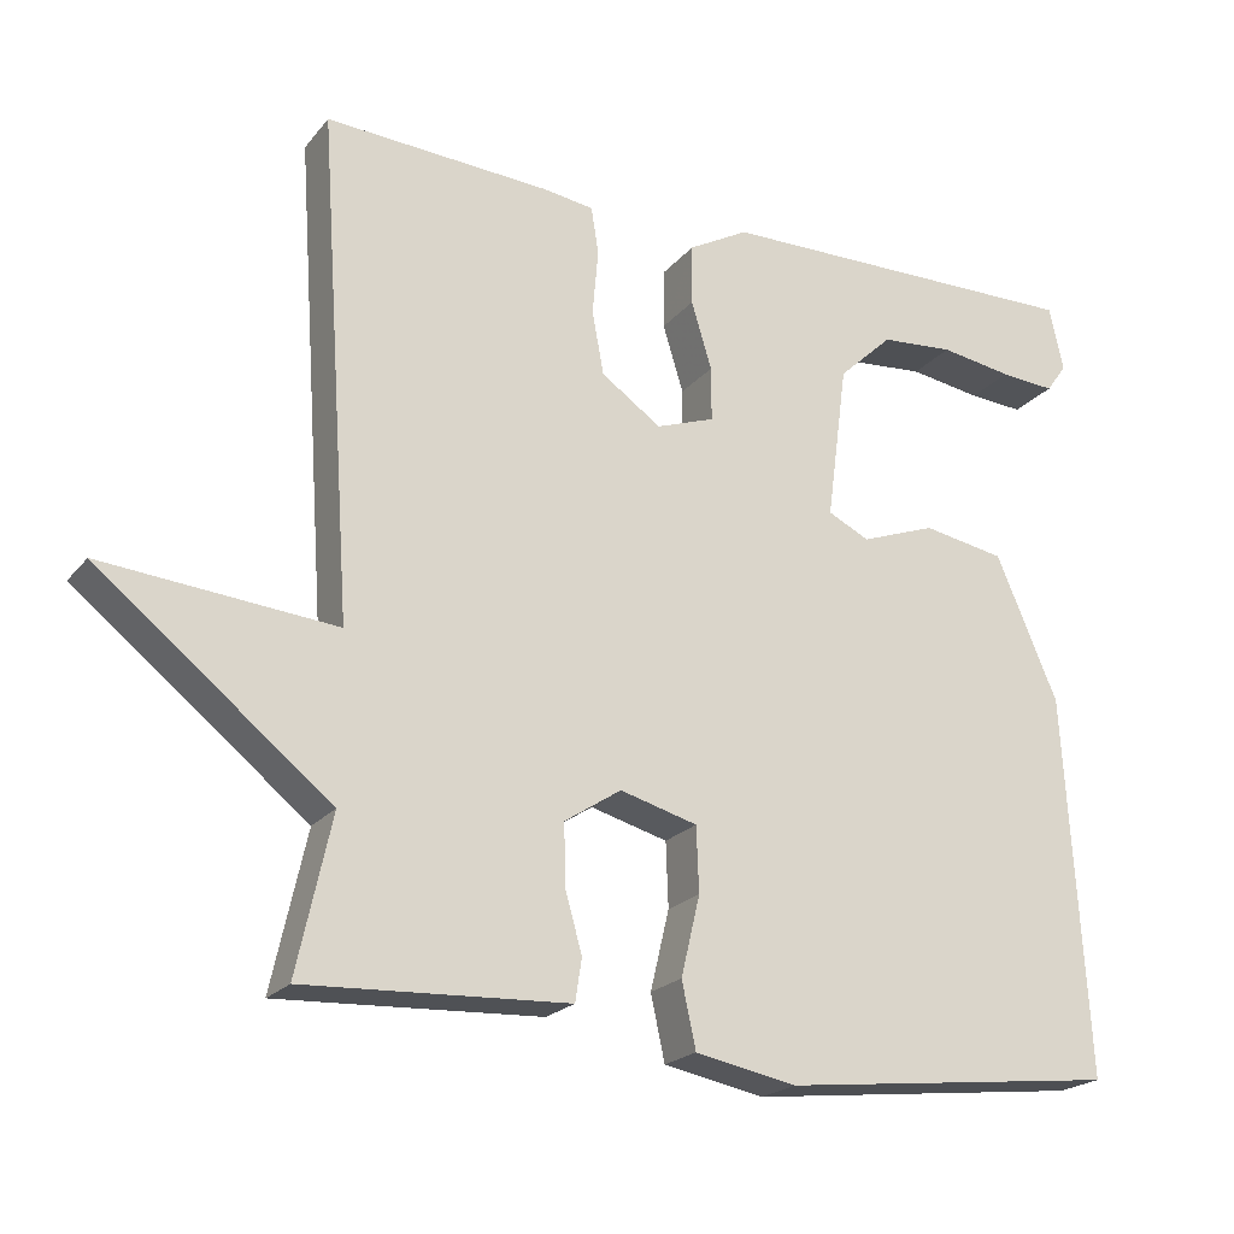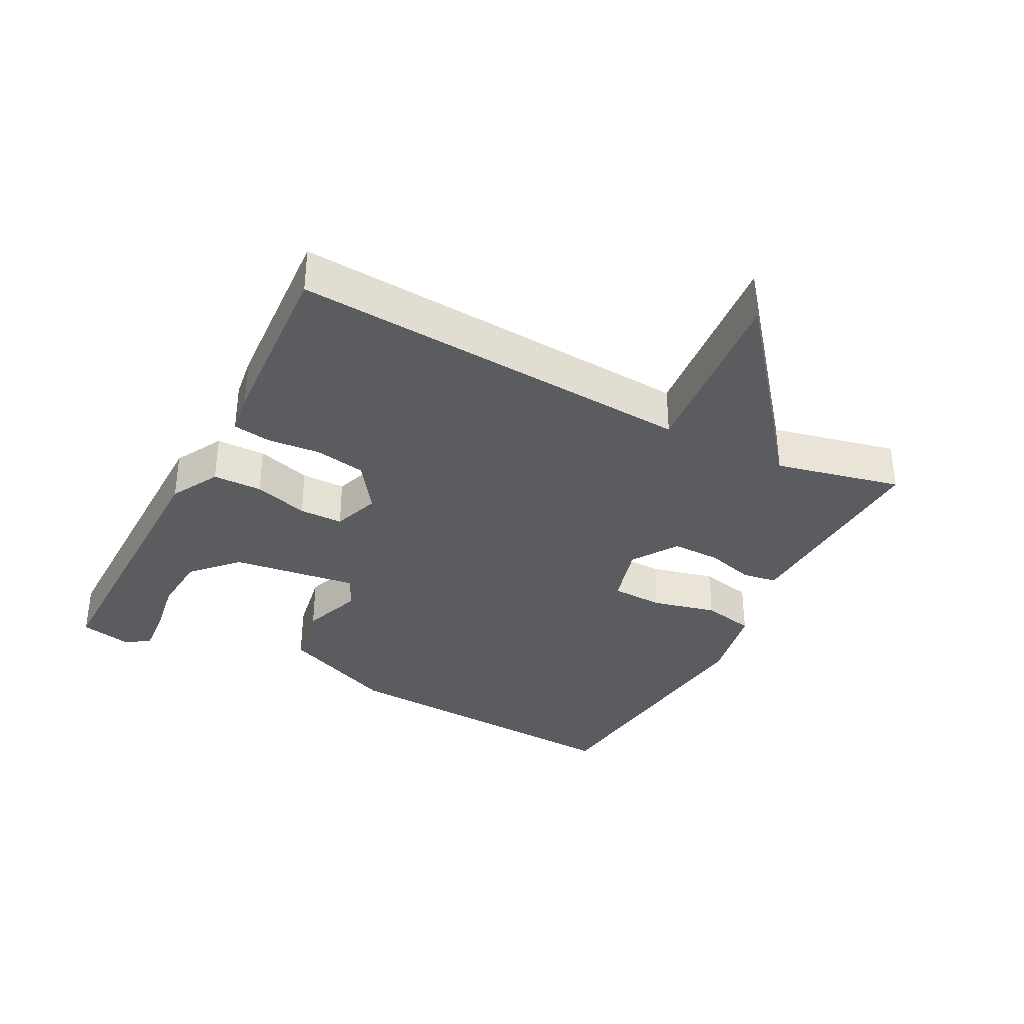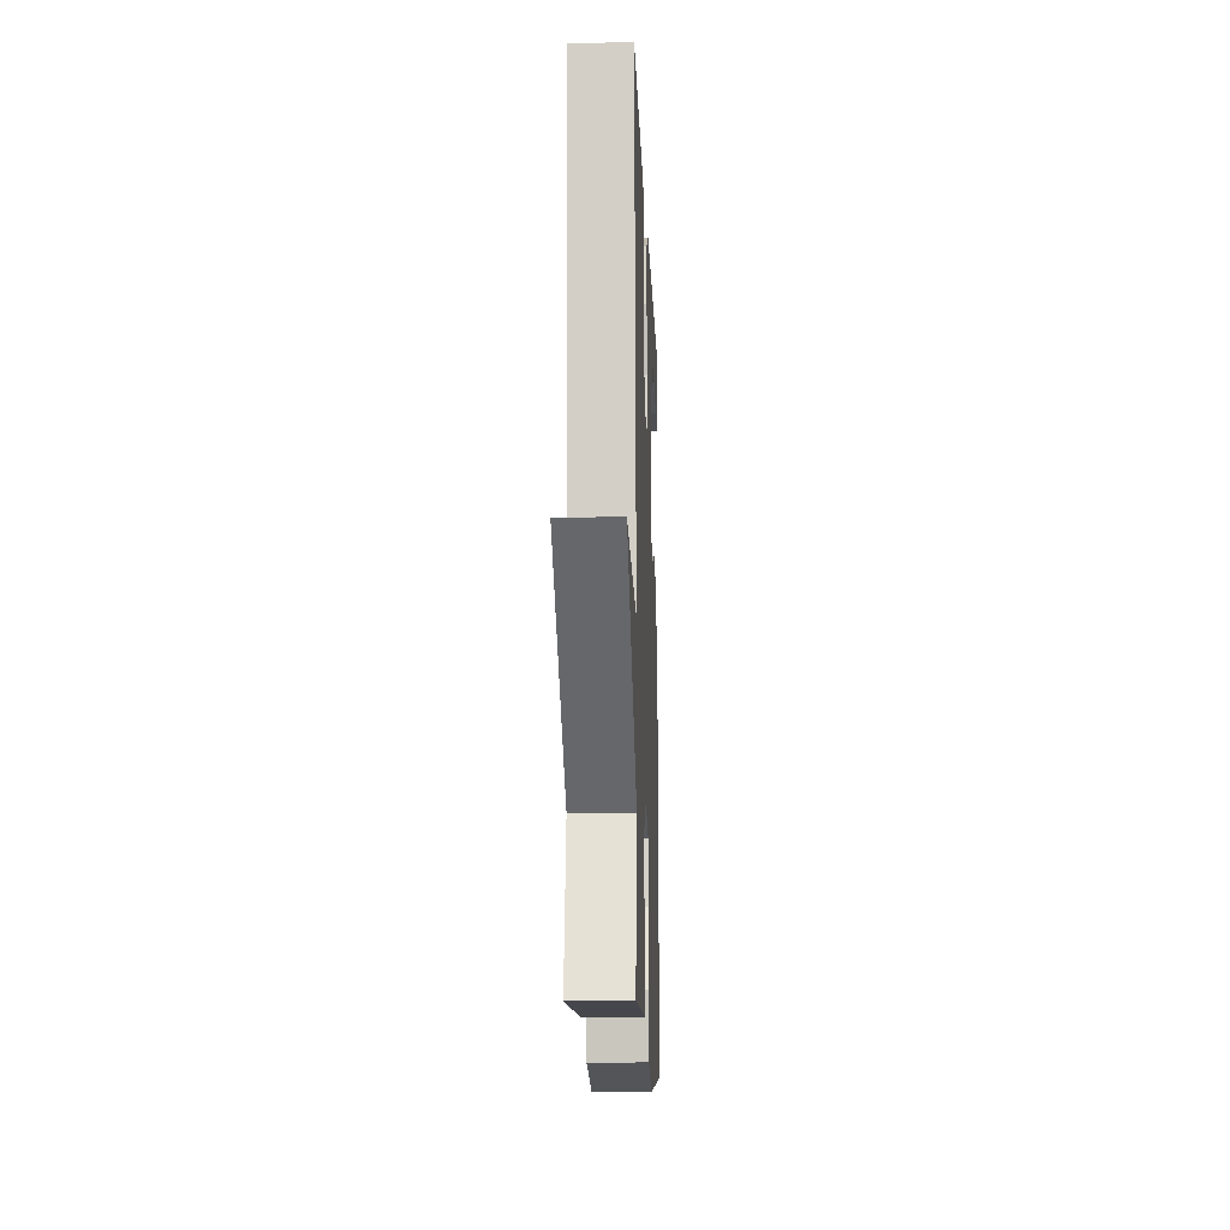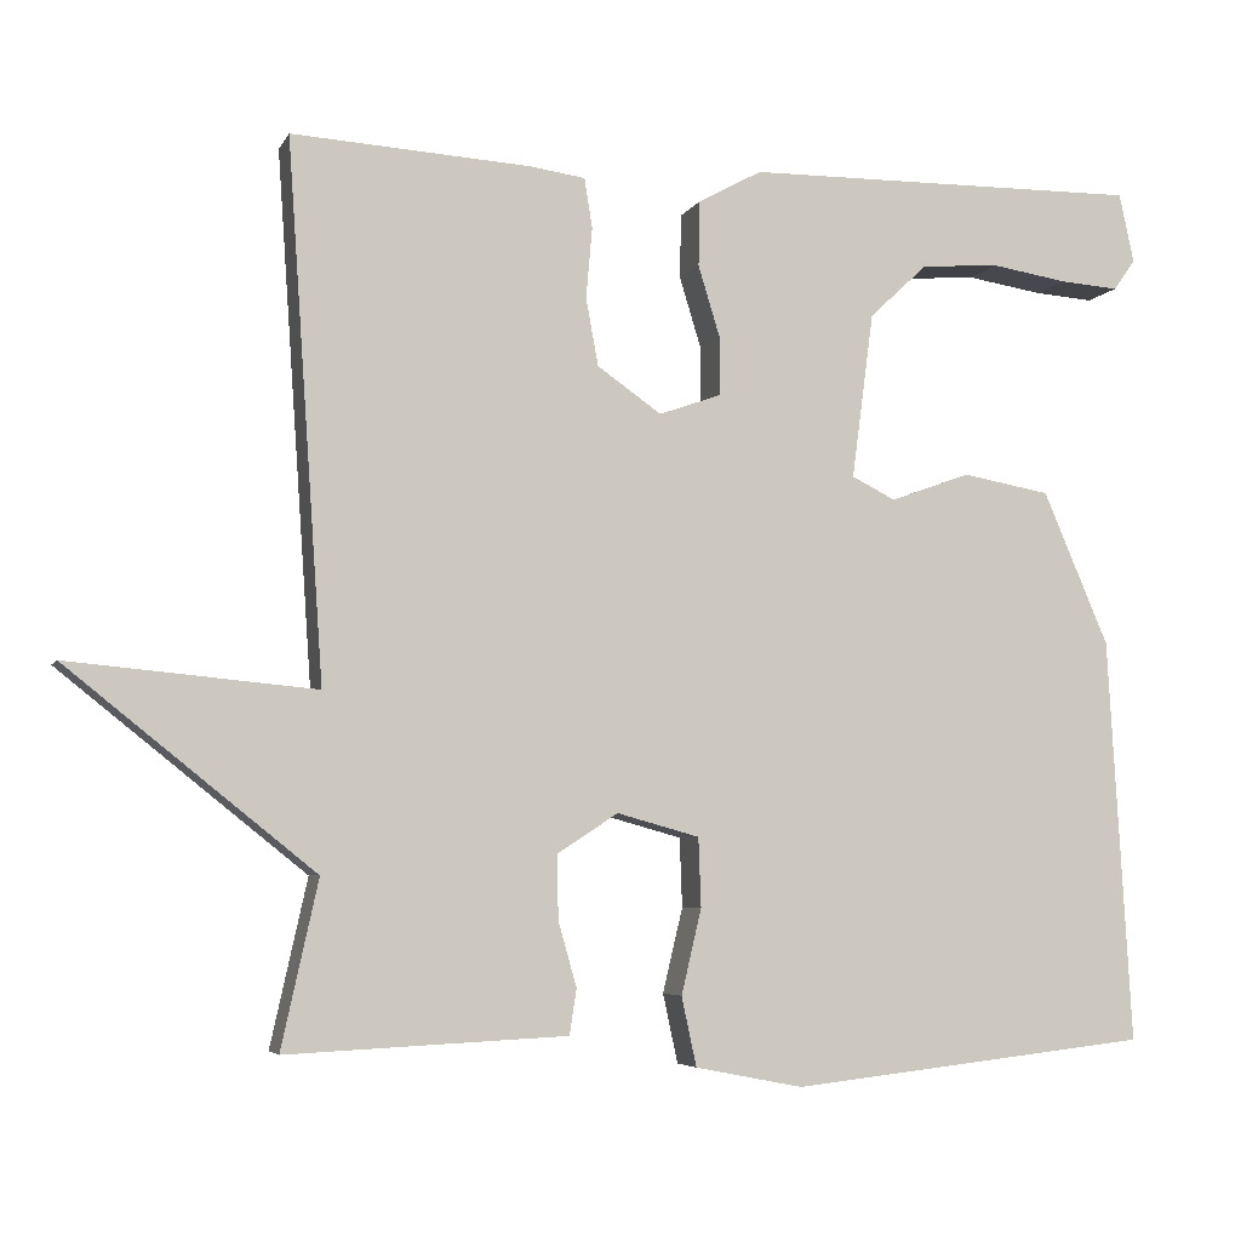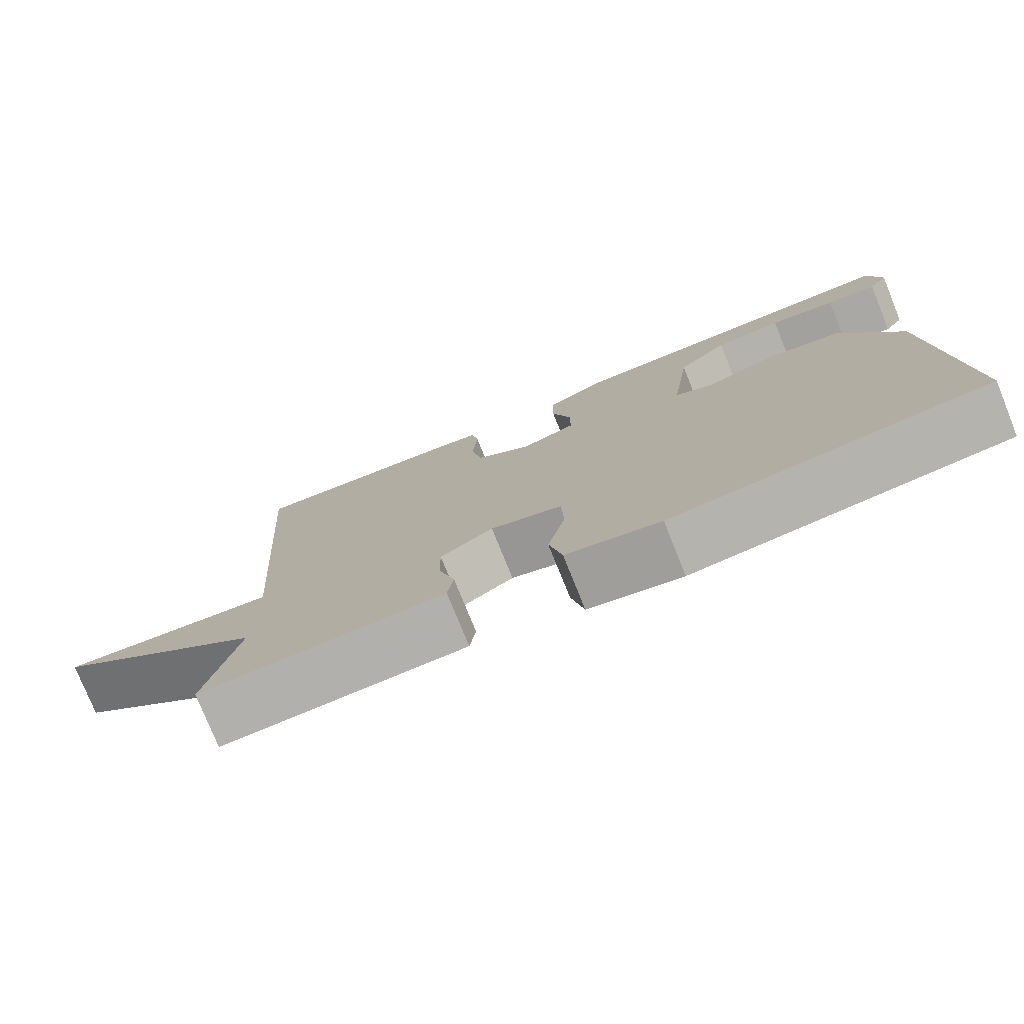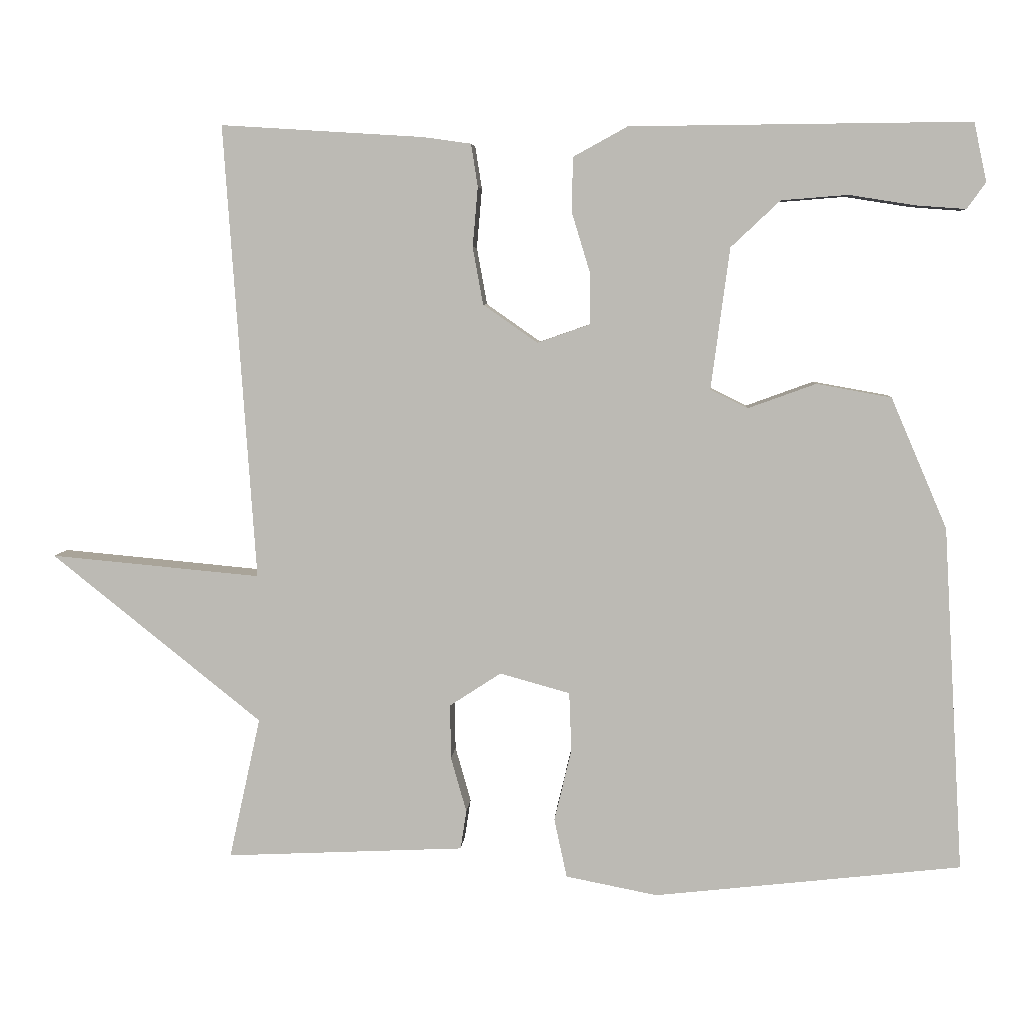
<metadata>
{"format":"obj","ext":"obj","renderer":"f3d","projection":"perspective","resolution":1024,"background":"white","views":[{"elev":-21.2,"azim":152.2,"up":"+Z"},{"elev":-34.9,"azim":62.6,"up":"+Y"},{"elev":-13.7,"azim":92.2,"up":"+Z"},{"elev":-5.2,"azim":163.7,"up":"+Z"},{"elev":-77.3,"azim":-158.0,"up":"+Z"},{"elev":5.6,"azim":-176.2,"up":"+Z"}]}
</metadata>
<code>
v -0.5 0.07 0.5
v -0.045 0.07 0.496
v 0.028 0.07 0.456
v 0.029 0.07 0.382
v 0.004 0.07 0.3
v 0.004 0.07 0.234
v 0.075 0.07 0.209
v 0.148 0.07 0.26
v 0.162 0.07 0.337
v 0.155 0.07 0.417
v 0.164 0.07 0.474
v 0.228 0.07 0.483
v 0.5 0.07 0.5
v 0.458 0.07 -0.11
v 0.74 0.07 -0.084
v 0.458 0.07 -0.31
v 0.5 0.07 -0.5
v 0.266 0.07 -0.489
v 0.18 0.07 -0.485
v 0.172 0.07 -0.433
v 0.193 0.07 -0.359
v 0.194 0.07 -0.286
v 0.125 0.07 -0.241
v 0.031 0.07 -0.267
v 0.028 0.07 -0.346
v 0.051 0.07 -0.443
v 0.034 0.07 -0.522
v -0.089 0.07 -0.546
v -0.5 0.07 -0.5
v -0.473 0.07 -0.038
v -0.398 0.07 0.137
v -0.298 0.07 0.155
v -0.207 0.07 0.122
v -0.157 0.07 0.147
v -0.182 0.07 0.336
v -0.248 0.07 0.398
v -0.337 0.07 0.405
v -0.425 0.07 0.391
v -0.492 0.07 0.386
v -0.517 0.07 0.421
v -0.5 0 0.5
v -0.045 0 0.496
v 0.028 0 0.456
v 0.029 0 0.382
v 0.004 0 0.3
v 0.004 0 0.234
v 0.075 0 0.209
v 0.148 0 0.26
v 0.162 0 0.337
v 0.155 0 0.417
v 0.164 0 0.474
v 0.228 0 0.483
v 0.5 0 0.5
v 0.458 0 -0.11
v 0.74 0 -0.084
v 0.458 0 -0.31
v 0.5 0 -0.5
v 0.266 0 -0.489
v 0.18 0 -0.485
v 0.172 0 -0.433
v 0.193 0 -0.359
v 0.194 0 -0.286
v 0.125 0 -0.241
v 0.031 0 -0.267
v 0.028 0 -0.346
v 0.051 0 -0.443
v 0.034 0 -0.522
v -0.089 0 -0.546
v -0.5 0 -0.5
v -0.473 0 -0.038
v -0.398 0 0.137
v -0.298 0 0.155
v -0.207 0 0.122
v -0.157 0 0.147
v -0.182 0 0.336
v -0.248 0 0.398
v -0.337 0 0.405
v -0.425 0 0.391
v -0.492 0 0.386
v -0.517 0 0.421
f 40 1 2
f 39 40 2
f 38 39 2
f 37 38 2
f 2 3 4
f 37 2 4
f 36 37 4
f 35 36 4 5
f 34 35 5 6
f 31 32 33
f 30 31 33
f 29 30 33
f 28 29 33
f 27 28 33
f 26 27 33
f 25 26 33
f 24 25 33 34
f 34 6 7
f 24 34 7
f 23 24 7
f 18 19 20 21
f 18 21 22
f 17 18 22
f 16 17 22
f 16 22 23
f 15 16 23
f 14 15 23
f 12 13 14
f 11 12 14
f 10 11 14
f 9 10 14
f 8 9 14 23
f 7 8 23
f 42 41 80
f 42 80 79
f 42 79 78
f 42 78 77
f 44 43 42
f 44 42 77
f 44 77 76
f 45 44 76 75
f 46 45 75 74
f 73 72 71
f 73 71 70
f 73 70 69
f 73 69 68
f 73 68 67
f 73 67 66
f 73 66 65
f 74 73 65 64
f 47 46 74
f 47 74 64
f 47 64 63
f 61 60 59 58
f 62 61 58
f 62 58 57
f 62 57 56
f 63 62 56
f 63 56 55
f 63 55 54
f 54 53 52
f 54 52 51
f 54 51 50
f 54 50 49
f 63 54 49 48
f 63 48 47
f 1 41 42 2
f 2 42 43 3
f 3 43 44 4
f 4 44 45 5
f 5 45 46 6
f 6 46 47 7
f 7 47 48 8
f 8 48 49 9
f 9 49 50 10
f 10 50 51 11
f 11 51 52 12
f 12 52 53 13
f 13 53 54 14
f 14 54 55 15
f 15 55 56 16
f 16 56 57 17
f 17 57 58 18
f 18 58 59 19
f 19 59 60 20
f 20 60 61 21
f 21 61 62 22
f 22 62 63 23
f 23 63 64 24
f 24 64 65 25
f 25 65 66 26
f 26 66 67 27
f 27 67 68 28
f 28 68 69 29
f 29 69 70 30
f 30 70 71 31
f 31 71 72 32
f 32 72 73 33
f 33 73 74 34
f 34 74 75 35
f 35 75 76 36
f 36 76 77 37
f 37 77 78 38
f 38 78 79 39
f 39 79 80 40
f 40 80 41 1

</code>
